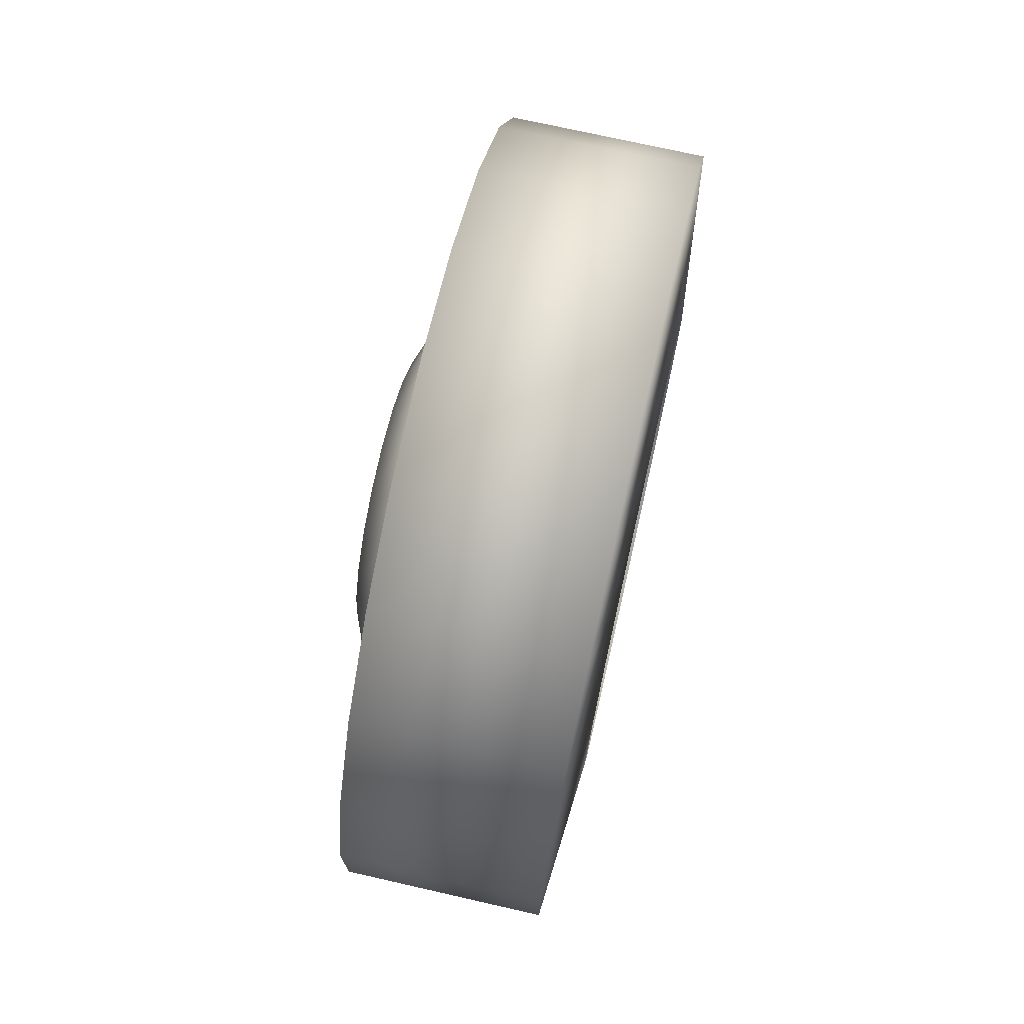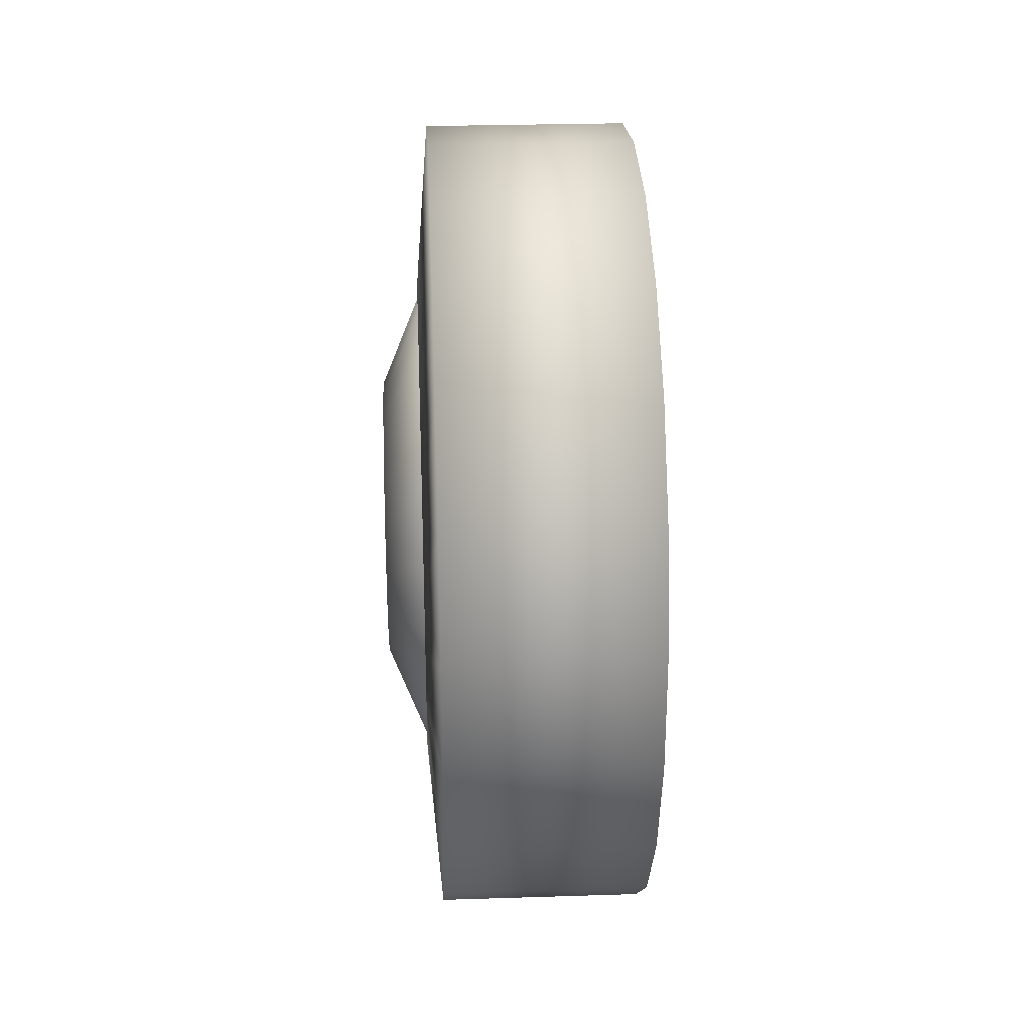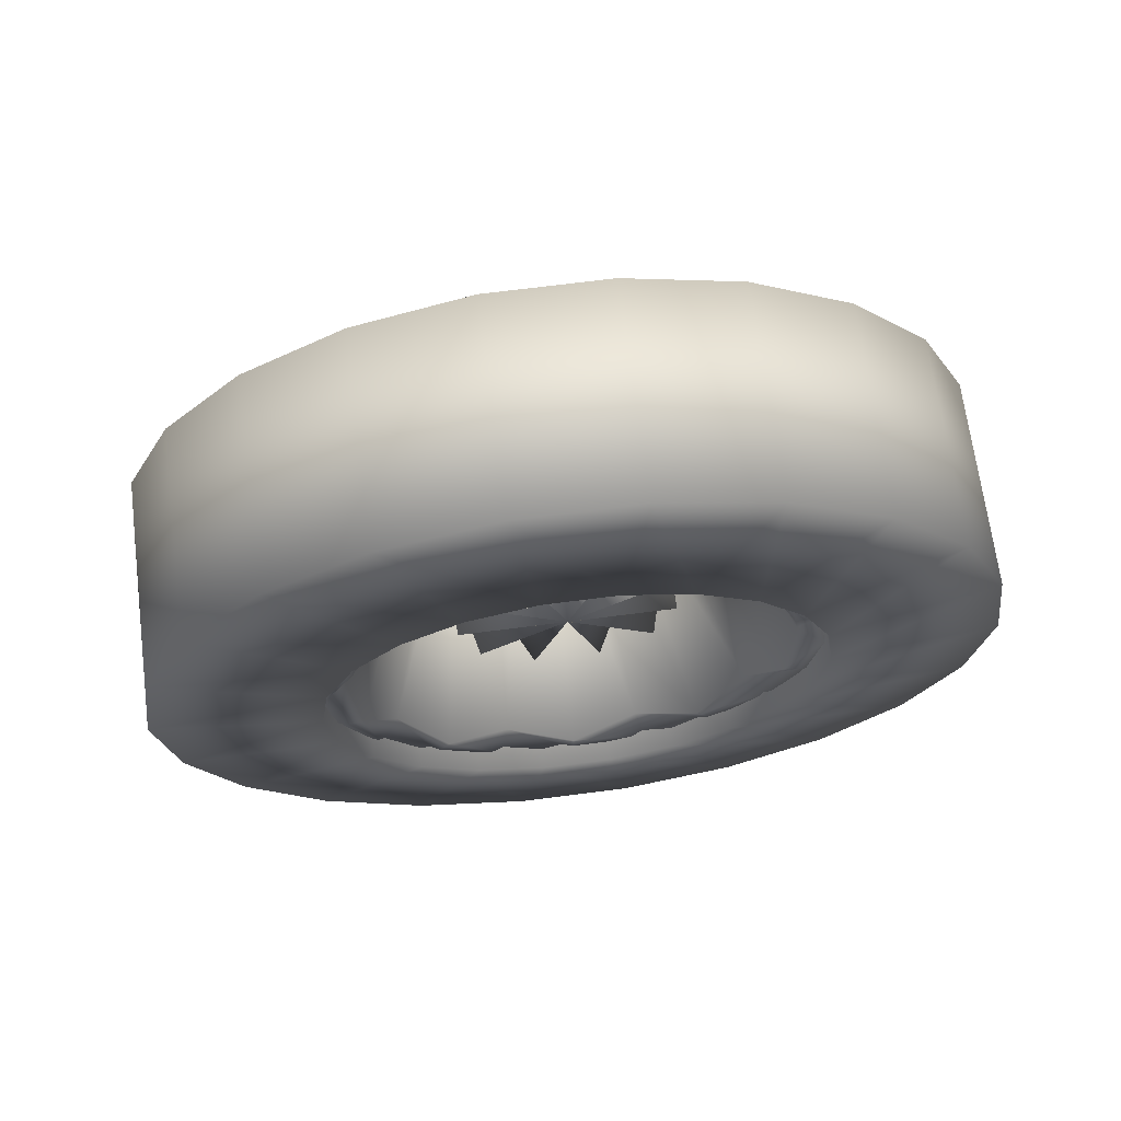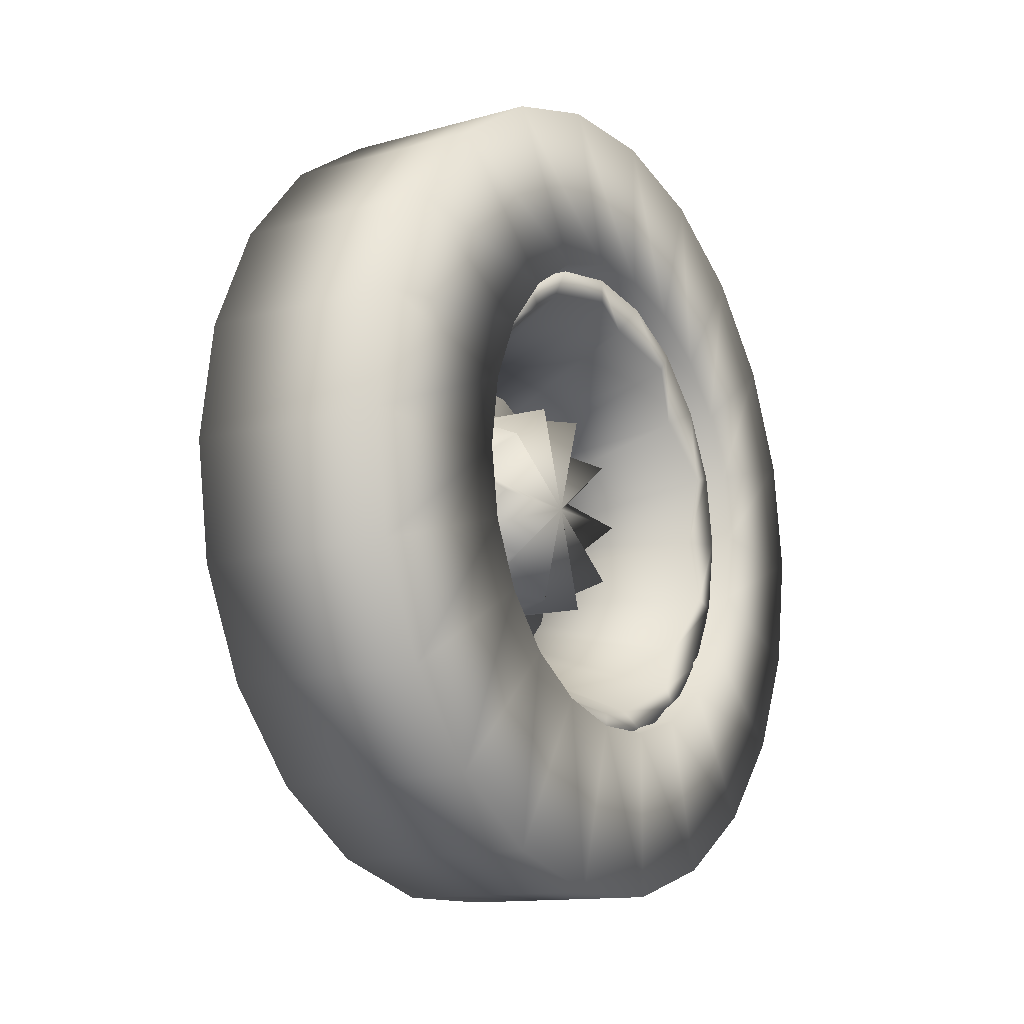
<metadata>
{"format":"obj","ext":"obj","renderer":"f3d","projection":"perspective","resolution":1024,"background":"white","views":[{"elev":73.0,"azim":-167.2,"up":"+Y"},{"elev":27.4,"azim":177.2,"up":"+Y"},{"elev":68.3,"azim":-97.4,"up":"+Z"},{"elev":-13.1,"azim":-147.4,"up":"+Z"}]}
</metadata>
<code>
o wheel_single.obj
g default
v -0.2851 -0.3033 0.002549
v -0.2851 -0.2911 0.08788
v -0.2851 -0.2911 -0.08278
v -0.2851 -0.2552 0.1663
v -0.2851 -0.2552 -0.1612
v -0.2851 -0.1988 0.2315
v -0.2851 -0.1988 -0.2264
v -0.2851 -0.1263 -0.273
v -0.2851 -0.1263 0.2781
v -0.2851 -0.04354 -0.2973
v -0.2851 -0.04354 0.3023
v -0.2851 0.04266 -0.2973
v -0.2851 0.04266 0.3023
v -0.2851 0.1254 0.2781
v -0.2851 0.1254 -0.273
v -0.2851 0.1979 -0.2264
v -0.2851 0.1979 0.2315
v -0.2851 0.2544 0.1663
v -0.2851 0.2544 -0.1612
v -0.2851 0.2902 0.08788
v -0.2851 0.2902 -0.08278
v -0.2851 0.3024 0.002549
v -0.2686 -0.3328 0.3862
v -0.2686 -0.3328 -0.3811
v -0.2686 -0.2113 0.4643
v -0.2686 -0.2113 -0.4592
v -0.2686 -0.07268 0.505
v -0.2686 0.0718 -0.4999
v -0.2686 0.0718 0.505
v -0.2686 0.2104 0.4643
v -0.2686 0.2104 -0.4592
v -0.2686 0.332 0.3862
v -0.2686 0.332 -0.3811
v -0.2686 0.4266 0.277
v -0.2686 0.4266 -0.2719
v -0.2686 0.4866 0.1456
v -0.2686 0.4866 -0.1405
v -0.2686 0.5071 0.002549
v -0.2686 -0.508 0.00255
v -0.2686 -0.4875 0.1456
v -0.2686 -0.4875 -0.1405
v -0.2686 -0.4275 0.277
v -0.2686 -0.4275 -0.2719
v -0.2686 -0.07268 -0.4999
v -0.2606 -0.3002 -0.004
v -0.2606 -0.2855 0.08908
v -0.2606 -0.2855 -0.09708
v -0.2606 -0.2427 0.173
v -0.2606 -0.2427 -0.181
v -0.2606 -0.176 0.2397
v -0.2606 -0.176 -0.2477
v -0.2606 -0.09208 -0.2905
v -0.2606 -0.09208 0.2825
v -0.2606 0.001 -0.3052
v -0.2606 0.001 0.2972
v -0.2606 0.09408 0.2825
v -0.2606 0.09408 -0.2905
v -0.2606 0.178 0.2397
v -0.2606 0.178 -0.2477
v -0.2606 0.2447 0.173
v -0.2606 0.2447 -0.181
v -0.2606 0.2875 0.08908
v -0.2606 0.2875 -0.09708
v -0.2606 0.3022 -0.004
v -0.2605 -0.2571 0.07985
v -0.2605 -0.2571 -0.08785
v -0.2605 -0.1585 -0.2235
v -0.2605 -0.1585 0.2155
v -0.2605 0.001 -0.2754
v -0.2605 0.001 0.2674
v -0.2605 0.1605 0.2155
v -0.2605 0.1605 -0.2235
v -0.2605 0.2591 0.07985
v -0.2605 0.2591 -0.08785
v -0.2384 -0.2704 -0.004
v -0.2384 -0.2185 0.1555
v -0.2384 -0.2185 -0.1635
v -0.2384 -0.08285 -0.2621
v -0.2384 -0.08285 0.2541
v -0.2384 0.08485 0.2541
v -0.2384 0.08485 -0.2621
v -0.2384 0.2205 0.1555
v -0.2384 0.2205 -0.1635
v -0.2384 0.2724 -0.004
v -0.1958 -0.0399 0.1219
v -0.1958 0.001 -0.004
v -0.1958 0.0419 0.1219
v -0.1958 0.1081 0.0738
v -0.1958 0.1081 -0.0818
v -0.1958 0.1334 -0.004
v -0.1958 -0.1314 -0.004
v -0.1958 -0.1061 0.0738
v -0.1958 -0.1061 -0.0818
v -0.1958 -0.0399 -0.1299
v -0.1958 0.0419 -0.1299
v -0.1297 -0.1249 0.0369
v -0.1297 -0.1249 -0.0449
v -0.1297 -0.0768 0.1031
v -0.1297 -0.0768 -0.1111
v -0.1297 0.001 0.1284
v -0.1297 0.001 -0.1364
v -0.1297 0.0788 0.1031
v -0.1297 0.0788 -0.1111
v -0.1297 0.1269 0.0369
v -0.1297 0.1269 -0.0449
v -0.0655 -0.1314 -0.004
v -0.0655 -0.1249 0.0369
v -0.0655 -0.1249 -0.0449
v -0.0655 -0.1061 0.0738
v -0.0655 -0.1061 -0.0818
v -0.0655 -0.0768 0.1031
v -0.0655 -0.0768 -0.1111
v -0.0655 -0.0399 0.1219
v -0.0655 -0.0399 -0.1299
v -0.0655 0.001 0.1284
v -0.0655 0.001 -0.1364
v -0.0655 0.0419 0.1219
v -0.0655 0.0419 -0.1299
v -0.0655 0.0788 0.1031
v -0.0655 0.0788 -0.1111
v -0.0655 0.1081 0.0738
v -0.0655 0.1081 -0.0818
v -0.0655 0.1269 0.0369
v -0.0655 0.1269 -0.0449
v -0.0655 0.1334 -0.004
v -0.06535 -0.2704 -0.004
v -0.06535 -0.2571 0.07985
v -0.06535 -0.2571 -0.08785
v -0.06535 -0.2185 0.1555
v -0.06535 -0.2185 -0.1635
v -0.06535 -0.1585 -0.2235
v -0.06535 -0.1585 0.2155
v -0.06535 -0.08285 -0.2621
v -0.06535 -0.08285 0.2541
v -0.06535 0.001 -0.2754
v -0.06535 0.001 0.2674
v -0.06535 0.08485 0.2541
v -0.06535 0.08485 -0.2621
v -0.06535 0.1605 0.2155
v -0.06535 0.1605 -0.2235
v -0.06535 0.2205 0.1555
v -0.06535 0.2205 -0.1635
v -0.06535 0.2591 0.07985
v -0.06535 0.2591 -0.08785
v -0.06535 0.2724 -0.004
v -0.0157 -0.508 0.002549
v -0.0157 -0.4875 0.1456
v -0.0157 -0.4875 -0.1405
v -0.0157 -0.4275 0.277
v -0.0157 -0.4275 -0.2719
v -0.0157 -0.3328 0.3862
v -0.0157 -0.3328 -0.3811
v -0.0157 -0.2113 0.4643
v -0.0157 -0.2113 -0.4592
v -0.0157 -0.07268 -0.4999
v -0.0157 -0.07268 0.505
v -0.0157 0.0718 -0.4999
v -0.0157 0.0718 0.505
v -0.0157 0.2104 0.4643
v -0.0157 0.2104 -0.4592
v -0.0157 0.332 0.3862
v -0.0157 0.332 -0.3811
v -0.0157 0.4266 0.277
v -0.0157 0.4266 -0.2719
v -0.0157 0.4866 0.1456
v -0.0157 0.4866 -0.1405
v -0.0157 0.5071 0.002549
v -0.005313 -0.3002 -0.004
v -0.005313 -0.2855 0.08908
v -0.005313 -0.2855 -0.09708
v -0.005313 -0.2427 0.173
v -0.005313 -0.2427 -0.181
v -0.005313 -0.176 0.2397
v -0.005313 -0.176 -0.2477
v -0.005313 -0.09208 -0.2905
v -0.005313 -0.09208 0.2825
v -0.005313 0.001 -0.3052
v -0.005313 0.001 0.2972
v -0.005313 0.09408 0.2825
v -0.005313 0.09408 -0.2905
v -0.005313 0.178 0.2397
v -0.005313 0.178 -0.2477
v -0.005313 0.2447 0.173
v -0.005313 0.2447 -0.181
v -0.005313 0.2875 0.08908
v -0.005313 0.2875 -0.09708
v -0.005313 0.3022 -0.004
v 0.0007416 -0.3033 0.002549
v 0.0007416 -0.2911 0.08788
v 0.0007416 -0.2911 -0.08278
v 0.0007416 -0.2552 0.1663
v 0.0007416 -0.2552 -0.1612
v 0.0007416 -0.1988 0.2315
v 0.0007416 -0.1988 -0.2264
v 0.0007416 -0.1263 0.2781
v 0.0007416 -0.1263 -0.273
v 0.0007416 -0.04354 -0.2973
v 0.0007416 -0.04354 0.3023
v 0.0007416 0.04266 -0.2973
v 0.0007416 0.04266 0.3023
v 0.0007416 0.1254 0.2781
v 0.0007416 0.1254 -0.273
v 0.0007416 0.1979 -0.2264
v 0.0007416 0.1979 0.2315
v 0.0007416 0.2544 0.1663
v 0.0007416 0.2544 -0.1612
v 0.0007416 0.2902 0.08788
v 0.0007416 0.2902 -0.08278
v 0.0007416 0.3024 0.002549
v 0.0365 -0.1526 -0.004
v 0.0365 -0.1454 0.04157
v 0.0365 -0.1454 -0.04957
v 0.0365 -0.1244 0.08268
v 0.0365 -0.1244 -0.09068
v 0.0365 -0.09182 0.1153
v 0.0365 -0.09182 -0.1233
v 0.0365 -0.0507 0.1363
v 0.0365 -0.0507 -0.1443
v 0.0365 -0.005132 0.1435
v 0.0365 -0.005132 -0.1515
v 0.0365 0.04044 0.1363
v 0.0365 0.04044 -0.1443
v 0.0365 0.08155 0.1153
v 0.0365 0.08155 -0.1233
v 0.0365 0.1142 0.08268
v 0.0365 0.1142 -0.09068
v 0.0365 0.1351 0.04157
v 0.0365 0.1351 -0.04957
v 0.0365 0.1423 -0.004
v 0.037 0.0014 -0.00365
v 0.04711 -0.1762 -0.004
v 0.04711 -0.1675 0.05075
v 0.04711 -0.1675 -0.05875
v 0.04711 -0.1423 0.1001
v 0.04711 -0.1423 -0.1081
v 0.04711 -0.1031 0.1393
v 0.04711 -0.1031 -0.1473
v 0.04711 -0.05375 -0.1725
v 0.04711 -0.05375 0.1645
v 0.04711 0.001 0.1732
v 0.04711 0.001 -0.1812
v 0.04711 0.05575 0.1645
v 0.04711 0.05575 -0.1725
v 0.04711 0.1051 0.1393
v 0.04711 0.1051 -0.1473
v 0.04711 0.1443 0.1001
v 0.04711 0.1443 -0.1081
v 0.04711 0.1695 0.05075
v 0.04711 0.1695 -0.05875
v 0.04711 0.1782 -0.004
l 240 230
l 242 230
l 244 230
l 246 230
l 248 230
l 250 230
l 249 230
l 247 230
l 245 230
l 243 230
l 241 230
l 238 230
l 237 230
l 235 230
l 233 230
l 231 230
l 232 230
l 234 230
l 236 230
l 239 230
f 221 136 219
f 221 137 136
f 223 137 221
f 139 137 223
f 225 139 223
f 141 139 225
f 227 141 225
f 143 141 227
f 229 143 227
f 145 143 229
f 145 229 228
f 144 145 228
f 144 228 226
f 142 144 226
f 142 226 224
f 140 142 224
f 140 224 222
f 138 140 222
f 138 222 220
f 135 138 220
f 135 220 218
f 135 218 133
f 133 218 216
f 133 216 131
f 216 214 131
f 131 214 130
f 214 212 130
f 130 212 128
f 212 210 128
f 128 210 126
f 210 211 126
f 211 127 126
f 211 213 127
f 213 129 127
f 213 215 129
f 215 132 129
f 215 217 132
f 217 134 132
f 217 219 134
f 219 136 134
f 242 178 240
f 242 179 178
f 244 179 242
f 244 181 179
f 246 181 244
f 183 181 246
f 248 183 246
f 185 183 248
f 250 185 248
f 187 185 250
f 187 250 249
f 186 187 249
f 186 249 247
f 184 186 247
f 184 247 245
f 182 184 245
f 182 245 243
f 180 182 243
f 180 243 241
f 180 241 177
f 177 241 238
f 177 238 175
f 175 238 237
f 175 237 174
f 237 235 174
f 174 235 172
f 235 233 172
f 172 233 170
f 233 231 170
f 170 231 168
f 231 232 168
f 232 169 168
f 232 234 169
f 234 171 169
f 234 236 171
f 236 173 171
f 236 239 173
f 239 176 173
f 239 240 176
f 240 178 176
f 242 240 230
f 244 242 230
f 246 244 230
f 248 246 230
f 250 248 230
f 249 250 230
f 247 249 230
f 245 247 230
f 243 245 230
f 241 243 230
f 241 230 238
f 238 230 237
f 237 230 235
f 235 230 233
f 233 230 231
f 230 232 231
f 230 234 232
f 230 236 234
f 230 239 236
f 230 240 239
f 79 215 68
f 70 80 219
f 80 221 219
f 80 71 221
f 71 223 221
f 71 82 223
f 82 225 223
f 82 73 225
f 73 227 225
f 73 84 227
f 84 229 227
f 84 74 229
f 229 74 228
f 74 83 228
f 228 83 226
f 83 72 226
f 226 72 224
f 72 81 224
f 224 81 222
f 222 81 69
f 222 69 220
f 220 69 78
f 218 220 78
f 218 78 67
f 216 218 67
f 216 67 77
f 214 216 77
f 214 77 66
f 212 214 66
f 212 66 75
f 210 212 75
f 65 210 75
f 211 210 65
f 76 211 65
f 213 211 76
f 68 213 76
f 215 213 68
f 79 217 215
f 70 217 79
f 70 219 217
f 100 87 86
f 87 102 86
f 102 88 86
f 88 104 86
f 104 90 86
f 90 105 86
f 105 89 86
f 89 103 86
f 103 95 86
f 86 95 101
f 86 101 94
f 86 94 99
f 86 99 93
f 86 93 97
f 86 97 91
f 96 86 91
f 92 86 96
f 98 86 92
f 85 86 98
f 100 86 85
f 55 56 70
f 56 80 70
f 56 58 80
f 58 71 80
f 58 60 71
f 60 82 71
f 60 62 82
f 62 73 82
f 62 64 73
f 64 84 73
f 64 63 84
f 84 63 74
f 74 63 61
f 74 61 83
f 83 61 59
f 83 59 72
f 72 59 57
f 72 57 81
f 81 57 54
f 69 81 54
f 69 54 52
f 78 69 52
f 78 52 51
f 67 78 51
f 67 51 49
f 77 67 49
f 77 49 47
f 66 77 47
f 66 47 45
f 75 66 45
f 46 75 45
f 65 75 46
f 48 65 46
f 48 76 65
f 50 76 48
f 50 68 76
f 53 68 50
f 53 79 68
f 55 79 53
f 55 70 79
f 179 55 178
f 179 56 55
f 181 56 179
f 181 58 56
f 183 58 181
f 183 60 58
f 185 60 183
f 185 62 60
f 187 62 185
f 187 64 62
f 64 187 186
f 63 64 186
f 63 186 184
f 61 63 184
f 61 184 182
f 59 61 182
f 59 182 180
f 57 59 180
f 57 180 177
f 54 57 177
f 54 177 175
f 54 175 52
f 52 175 174
f 51 52 174
f 51 174 172
f 49 51 172
f 49 172 170
f 47 49 170
f 47 170 168
f 45 47 168
f 169 45 168
f 169 46 45
f 171 46 169
f 171 48 46
f 173 48 171
f 173 50 48
f 176 50 173
f 176 53 50
f 178 53 176
f 178 55 53
f 136 137 115
f 137 117 115
f 137 139 117
f 139 119 117
f 139 141 119
f 141 121 119
f 141 143 121
f 143 123 121
f 143 145 123
f 145 125 123
f 145 144 125
f 125 144 124
f 144 142 124
f 124 142 122
f 142 140 122
f 122 140 120
f 140 138 120
f 120 138 118
f 118 138 135
f 116 118 135
f 116 135 133
f 114 116 133
f 114 133 131
f 112 114 131
f 112 131 130
f 110 112 130
f 110 130 128
f 108 110 128
f 108 128 126
f 106 108 126
f 127 106 126
f 107 106 127
f 129 107 127
f 109 107 129
f 132 109 129
f 111 109 132
f 134 111 132
f 113 111 134
f 136 113 134
f 136 115 113
f 117 100 115
f 117 87 100
f 119 87 117
f 119 102 87
f 121 102 119
f 121 88 102
f 123 88 121
f 123 104 88
f 125 104 123
f 125 90 104
f 90 125 124
f 105 90 124
f 105 124 122
f 89 105 122
f 89 122 120
f 103 89 120
f 103 120 118
f 95 103 118
f 95 118 116
f 101 95 116
f 101 116 114
f 94 101 114
f 94 114 112
f 99 94 112
f 99 112 110
f 93 99 110
f 93 110 108
f 97 93 108
f 97 108 106
f 91 97 106
f 107 91 106
f 107 96 91
f 109 96 107
f 109 92 96
f 111 92 109
f 111 98 92
f 113 98 111
f 113 85 98
f 115 85 113
f 115 100 85
f 167 36 165
f 167 38 36
f 36 38 20
f 38 22 20
f 20 22 207
f 22 209 207
f 209 165 207
f 167 165 209
f 165 34 163
f 165 36 34
f 34 36 18
f 36 20 18
f 18 20 205
f 20 207 205
f 207 163 205
f 165 163 207
f 163 32 161
f 163 34 32
f 32 34 17
f 34 18 17
f 18 204 17
f 18 205 204
f 205 161 204
f 163 161 205
f 161 30 159
f 161 32 30
f 30 32 14
f 32 17 14
f 14 17 201
f 17 204 201
f 204 159 201
f 161 159 204
f 158 159 29
f 159 30 29
f 29 30 13
f 30 14 13
f 13 14 200
f 14 201 200
f 201 158 200
f 201 159 158
f 158 27 156
f 158 29 27
f 29 11 27
f 29 13 11
f 11 13 198
f 13 200 198
f 198 200 156
f 200 158 156
f 156 25 153
f 156 27 25
f 27 9 25
f 27 11 9
f 9 11 195
f 11 198 195
f 195 198 153
f 198 156 153
f 153 23 151
f 153 25 23
f 25 6 23
f 9 6 25
f 6 9 193
f 9 195 193
f 193 195 151
f 195 153 151
f 151 42 149
f 151 23 42
f 23 4 42
f 6 4 23
f 4 6 191
f 6 193 191
f 191 193 149
f 193 151 149
f 149 40 147
f 149 42 40
f 42 2 40
f 4 2 42
f 2 4 189
f 4 191 189
f 189 191 147
f 191 149 147
f 147 39 146
f 147 40 39
f 40 1 39
f 2 1 40
f 1 2 188
f 2 189 188
f 188 189 146
f 189 147 146
f 41 148 146
f 39 41 146
f 3 41 39
f 1 3 39
f 190 3 1
f 190 1 188
f 190 188 148
f 148 188 146
f 43 150 148
f 41 43 148
f 5 43 41
f 3 5 41
f 192 5 3
f 192 3 190
f 192 190 150
f 150 190 148
f 24 152 150
f 43 24 150
f 7 24 43
f 5 7 43
f 194 7 5
f 194 5 192
f 194 192 152
f 152 192 150
f 26 154 152
f 24 26 152
f 8 26 24
f 7 8 24
f 196 8 7
f 196 7 194
f 196 194 154
f 154 194 152
f 44 155 154
f 26 44 154
f 10 44 26
f 8 10 26
f 197 10 8
f 197 8 196
f 155 197 196
f 155 196 154
f 28 157 155
f 44 28 155
f 12 28 44
f 10 12 44
f 199 12 10
f 197 199 10
f 157 199 197
f 157 197 155
f 31 160 157
f 28 31 157
f 15 31 28
f 15 28 12
f 202 15 12
f 202 12 199
f 160 202 199
f 157 160 199
f 33 162 160
f 31 33 160
f 33 31 16
f 16 31 15
f 203 16 15
f 203 15 202
f 162 203 202
f 160 162 202
f 35 164 162
f 33 35 162
f 35 33 19
f 19 33 16
f 206 19 16
f 206 16 203
f 164 206 203
f 162 164 203
f 37 166 164
f 35 37 164
f 37 35 21
f 21 35 19
f 208 21 19
f 206 208 19
f 166 208 206
f 164 166 206
f 38 167 166
f 37 38 166
f 38 37 22
f 22 37 21
f 209 22 21
f 209 21 208
f 167 209 208
f 166 167 208

</code>
